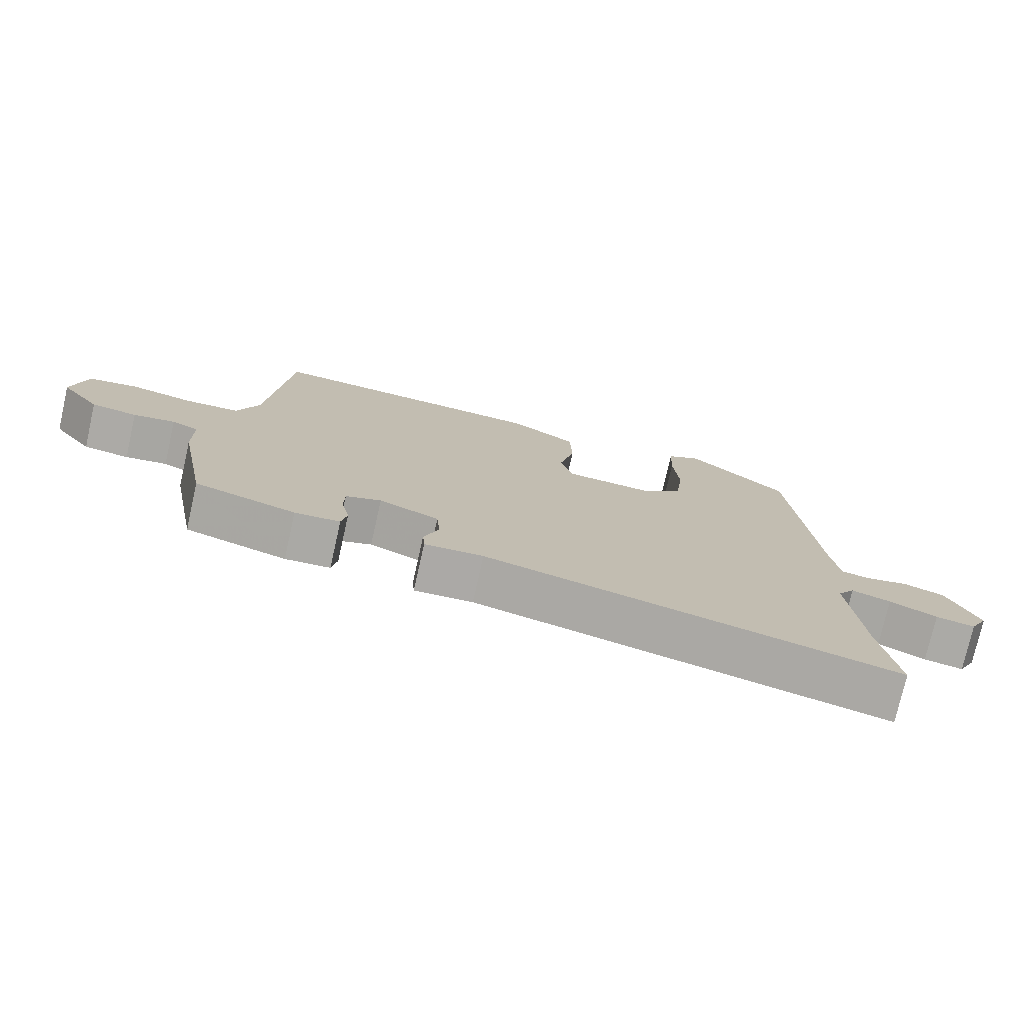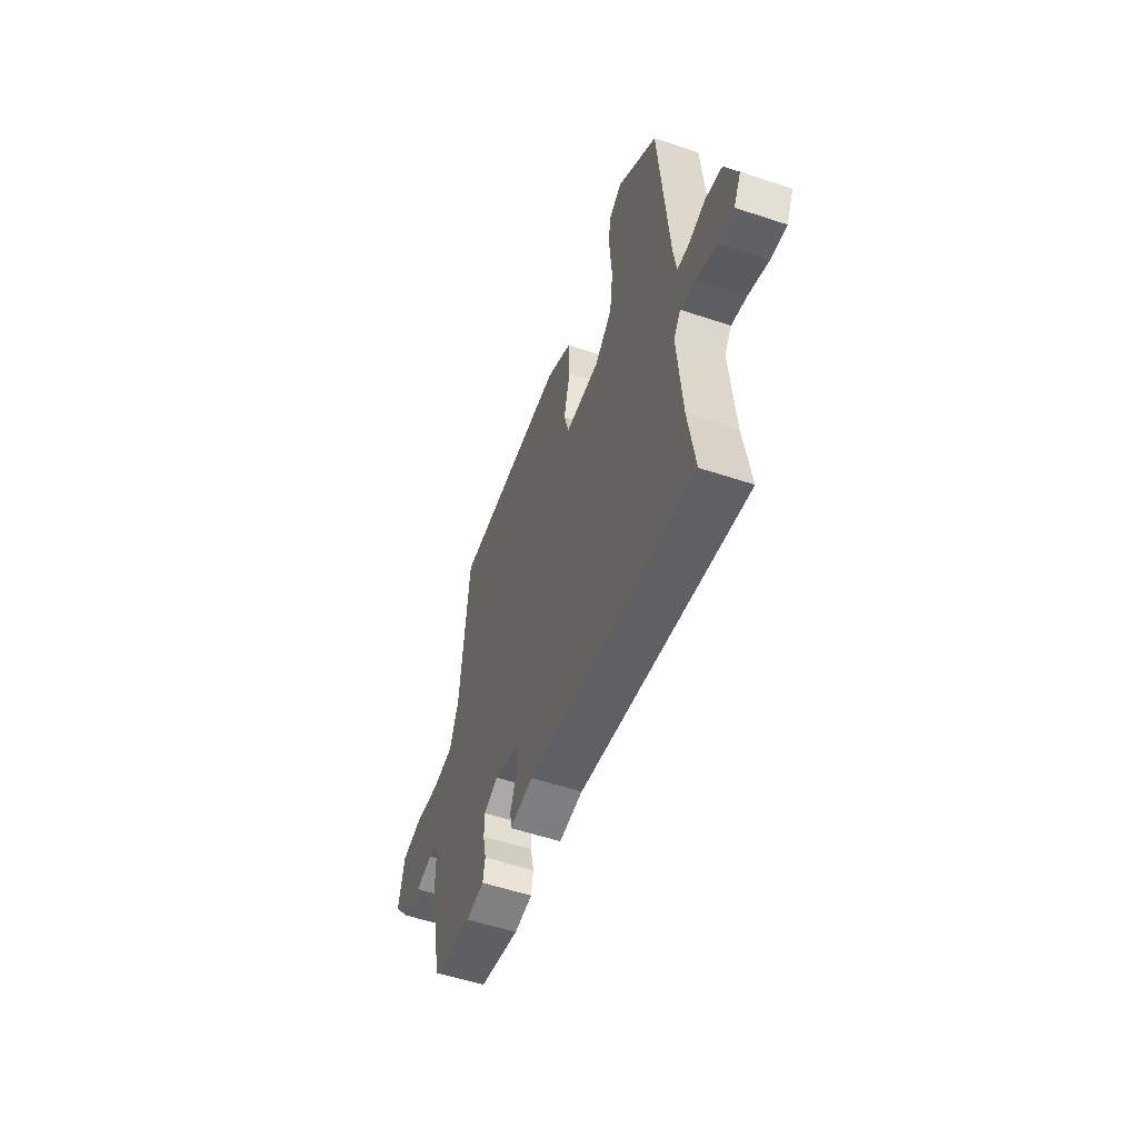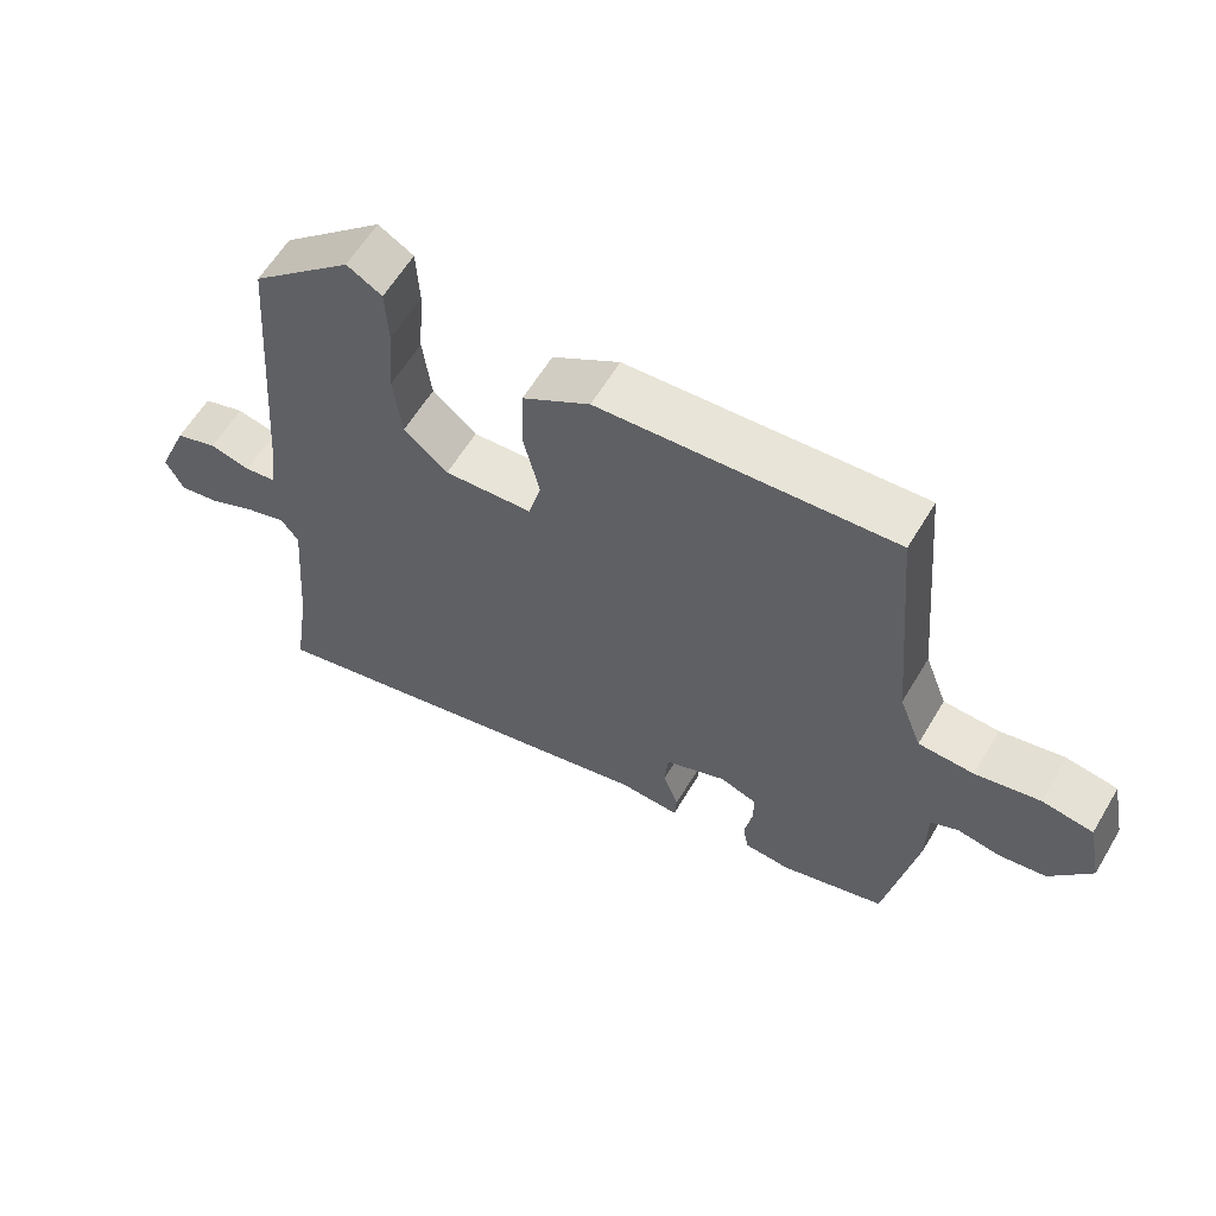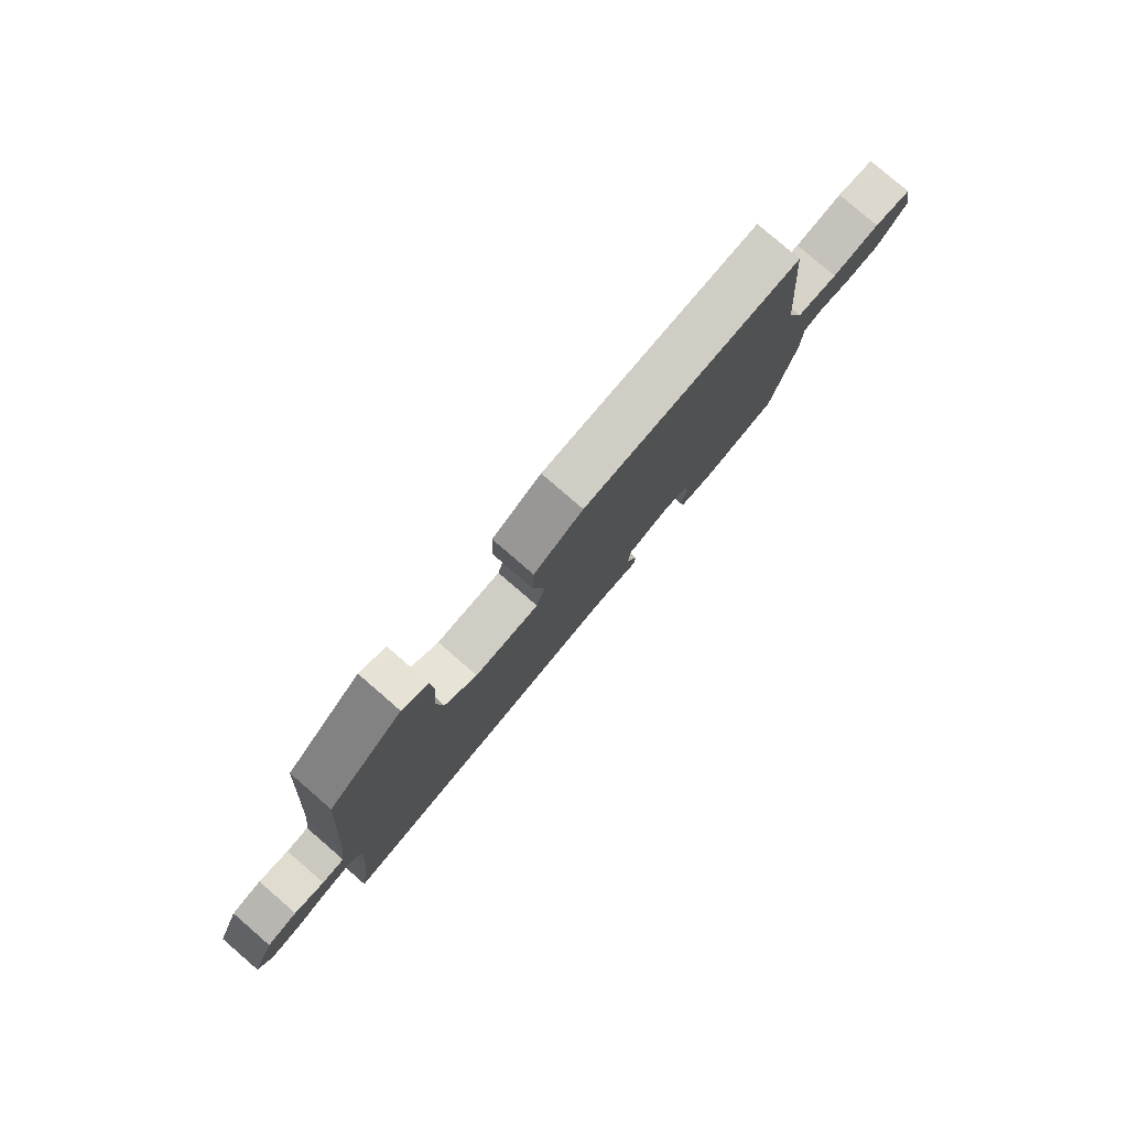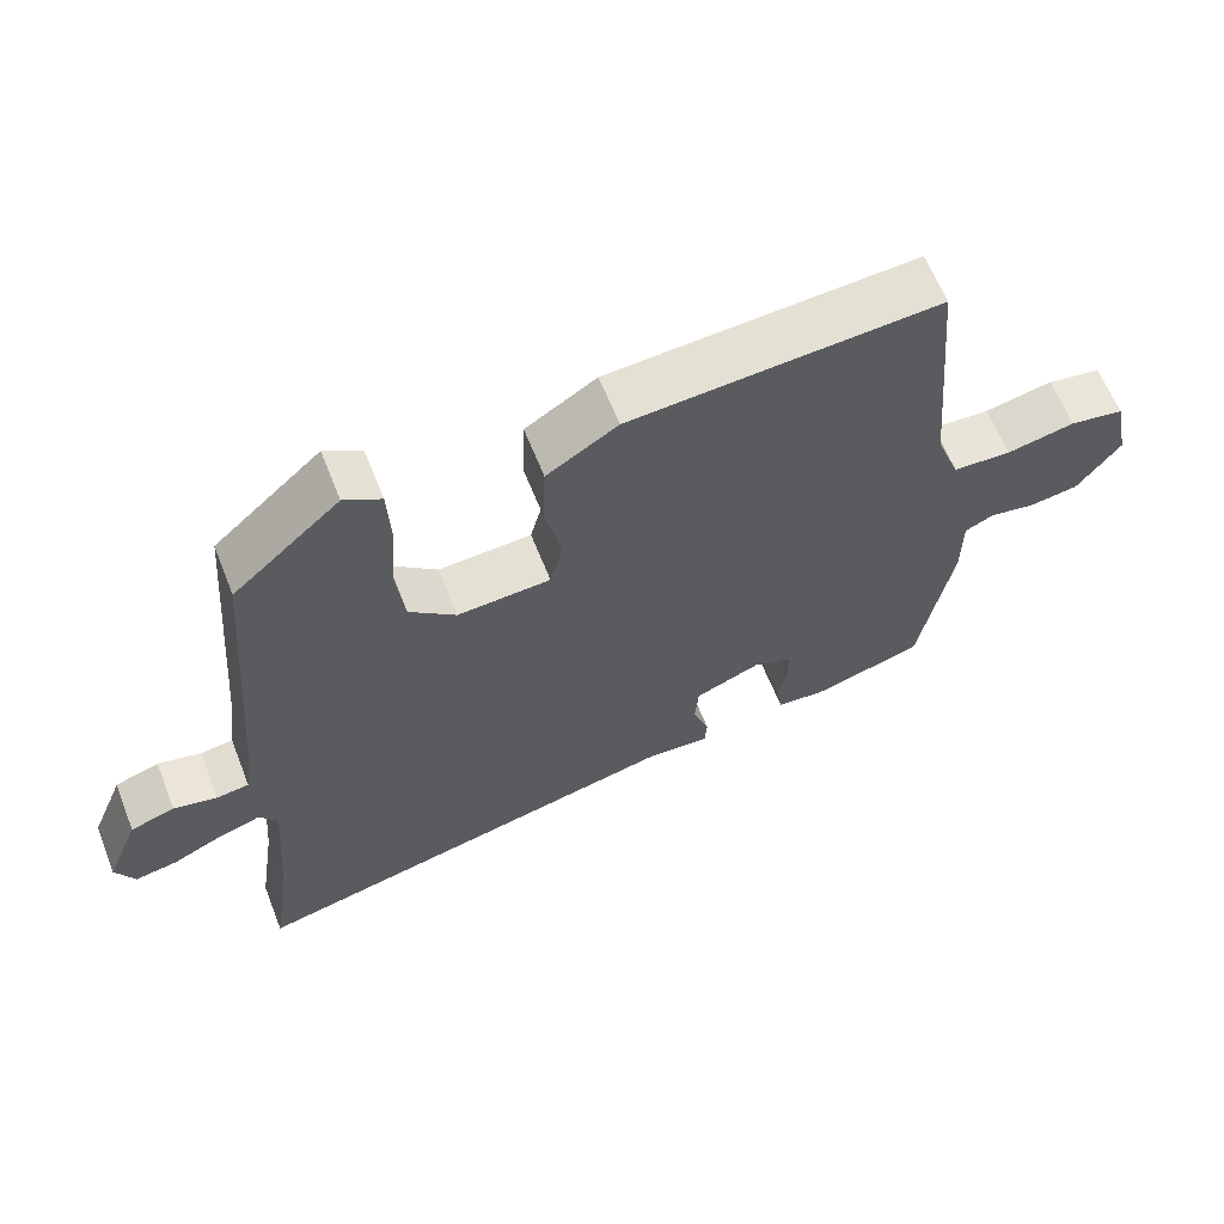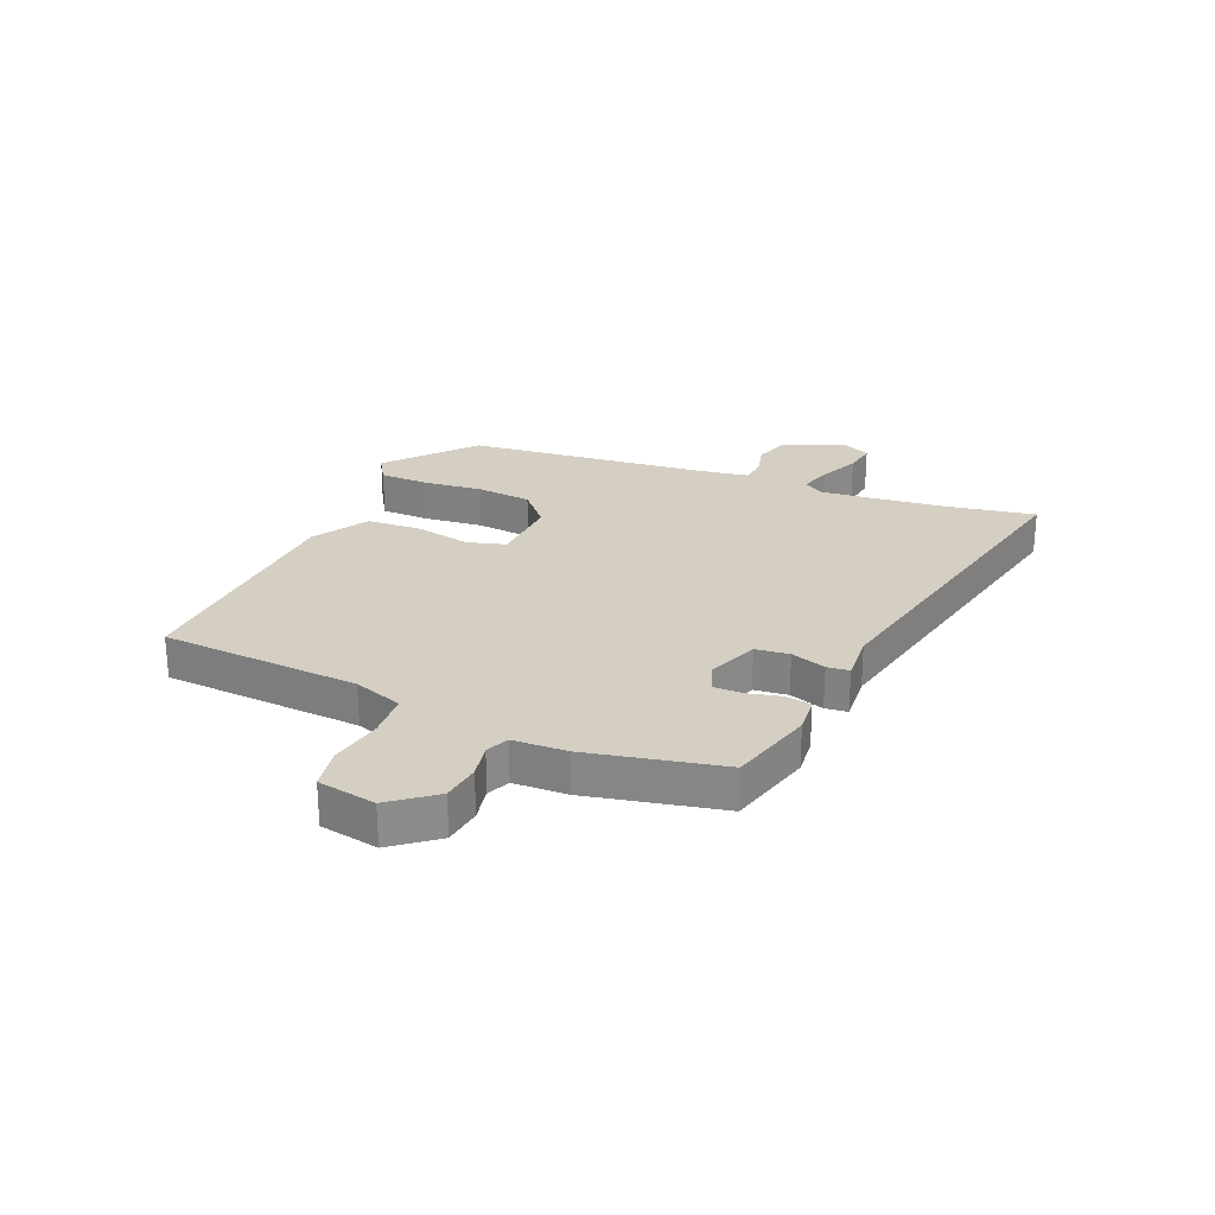
<metadata>
{"format":"obj","ext":"obj","renderer":"f3d","projection":"perspective","resolution":1024,"background":"white","views":[{"elev":-76.0,"azim":167.3,"up":"+Z"},{"elev":-56.0,"azim":-109.2,"up":"+Z"},{"elev":60.6,"azim":30.7,"up":"+Z"},{"elev":80.0,"azim":-49.2,"up":"+Z"},{"elev":62.5,"azim":-21.5,"up":"+Z"},{"elev":25.7,"azim":111.6,"up":"+Y"}]}
</metadata>
<code>
v 0.502 0.07 -0.441
v 0.354 0.07 -0.484
v 0.288 0.07 -0.479
v 0.28 0.07 -0.435
v 0.292 0.07 -0.377
v 0.291 0.07 -0.327
v 0.239 0.07 -0.308
v 0.151 0.07 -0.344
v 0.146 0.07 -0.403
v 0.168 0.07 -0.463
v 0.165 0.07 -0.502
v 0.079 0.07 -0.497
v -0.52 0.07 -0.637
v -0.496 0.07 -0.476
v -0.479 0.07 -0.262
v -0.504 0.07 -0.227
v -0.561 0.07 -0.245
v -0.63 0.07 -0.277
v -0.687 0.07 -0.287
v -0.713 0.07 -0.237
v -0.668 0.07 -0.129
v -0.608 0.07 -0.109
v -0.549 0.07 -0.123
v -0.505 0.07 -0.117
v -0.494 0.07 -0.037
v -0.46 0.07 0.393
v -0.315 0.07 0.522
v -0.265 0.07 0.493
v -0.261 0.07 0.409
v -0.269 0.07 0.303
v -0.257 0.07 0.207
v -0.194 0.07 0.154
v -0.068 0.07 0.162
v -0.05 0.07 0.23
v -0.073 0.07 0.327
v -0.07 0.07 0.422
v 0.026 0.07 0.482
v 0.444 0.07 0.51
v 0.475 0.07 0.163
v 0.507 0.07 0.079
v 0.586 0.07 0.075
v 0.678 0.07 0.094
v 0.751 0.07 0.082
v 0.772 0.07 -0.019
v 0.714 0.07 -0.096
v 0.647 0.07 -0.106
v 0.586 0.07 -0.095
v 0.547 0.07 -0.113
v 0.546 0.07 -0.207
v 0.502 0 -0.441
v 0.354 0 -0.484
v 0.288 0 -0.479
v 0.28 0 -0.435
v 0.292 0 -0.377
v 0.291 0 -0.327
v 0.239 0 -0.308
v 0.151 0 -0.344
v 0.146 0 -0.403
v 0.168 0 -0.463
v 0.165 0 -0.502
v 0.079 0 -0.497
v -0.52 0 -0.637
v -0.496 0 -0.476
v -0.479 0 -0.262
v -0.504 0 -0.227
v -0.561 0 -0.245
v -0.63 0 -0.277
v -0.687 0 -0.287
v -0.713 0 -0.237
v -0.668 0 -0.129
v -0.608 0 -0.109
v -0.549 0 -0.123
v -0.505 0 -0.117
v -0.494 0 -0.037
v -0.46 0 0.393
v -0.315 0 0.522
v -0.265 0 0.493
v -0.261 0 0.409
v -0.269 0 0.303
v -0.257 0 0.207
v -0.194 0 0.154
v -0.068 0 0.162
v -0.05 0 0.23
v -0.073 0 0.327
v -0.07 0 0.422
v 0.026 0 0.482
v 0.444 0 0.51
v 0.475 0 0.163
v 0.507 0 0.079
v 0.586 0 0.075
v 0.678 0 0.094
v 0.751 0 0.082
v 0.772 0 -0.019
v 0.714 0 -0.096
v 0.647 0 -0.106
v 0.586 0 -0.095
v 0.547 0 -0.113
v 0.546 0 -0.207
f 3 4 5
f 2 3 5
f 1 2 5
f 49 1 5
f 48 49 5
f 45 46 47
f 44 45 47
f 43 44 47
f 42 43 47
f 41 42 47
f 40 41 47 48
f 48 5 6
f 40 48 6
f 39 40 6
f 39 6 7
f 38 39 7
f 37 38 7
f 36 37 7
f 35 36 7
f 34 35 7
f 28 29 30
f 27 28 30
f 26 27 30
f 25 26 30
f 24 25 30 31
f 21 22 23
f 20 21 23
f 19 20 23
f 18 19 23
f 17 18 23
f 16 17 23 24
f 24 31 32
f 16 24 32
f 15 16 32
f 12 13 14
f 9 10 11 12
f 15 32 33
f 14 15 33
f 12 14 33
f 9 12 33
f 8 9 33
f 7 8 33 34
f 54 53 52
f 54 52 51
f 54 51 50
f 54 50 98
f 54 98 97
f 96 95 94
f 96 94 93
f 96 93 92
f 96 92 91
f 96 91 90
f 97 96 90 89
f 55 54 97
f 55 97 89
f 55 89 88
f 56 55 88
f 56 88 87
f 56 87 86
f 56 86 85
f 56 85 84
f 56 84 83
f 79 78 77
f 79 77 76
f 79 76 75
f 79 75 74
f 80 79 74 73
f 72 71 70
f 72 70 69
f 72 69 68
f 72 68 67
f 72 67 66
f 73 72 66 65
f 81 80 73
f 81 73 65
f 81 65 64
f 63 62 61
f 61 60 59 58
f 82 81 64
f 82 64 63
f 82 63 61
f 82 61 58
f 82 58 57
f 83 82 57 56
f 1 50 51 2
f 2 51 52 3
f 3 52 53 4
f 4 53 54 5
f 5 54 55 6
f 6 55 56 7
f 7 56 57 8
f 8 57 58 9
f 9 58 59 10
f 10 59 60 11
f 11 60 61 12
f 12 61 62 13
f 13 62 63 14
f 14 63 64 15
f 15 64 65 16
f 16 65 66 17
f 17 66 67 18
f 18 67 68 19
f 19 68 69 20
f 20 69 70 21
f 21 70 71 22
f 22 71 72 23
f 23 72 73 24
f 24 73 74 25
f 25 74 75 26
f 26 75 76 27
f 27 76 77 28
f 28 77 78 29
f 29 78 79 30
f 30 79 80 31
f 31 80 81 32
f 32 81 82 33
f 33 82 83 34
f 34 83 84 35
f 35 84 85 36
f 36 85 86 37
f 37 86 87 38
f 38 87 88 39
f 39 88 89 40
f 40 89 90 41
f 41 90 91 42
f 42 91 92 43
f 43 92 93 44
f 44 93 94 45
f 45 94 95 46
f 46 95 96 47
f 47 96 97 48
f 48 97 98 49
f 49 98 50 1

</code>
